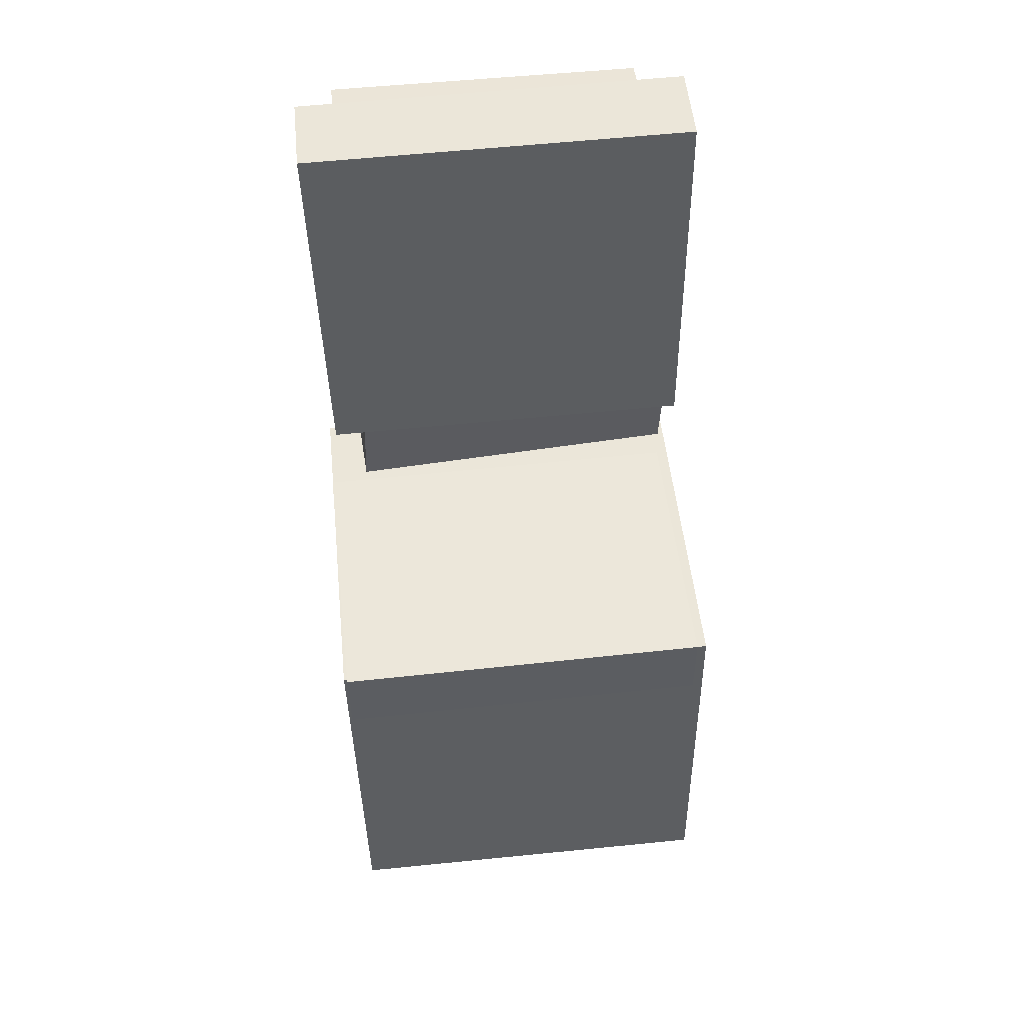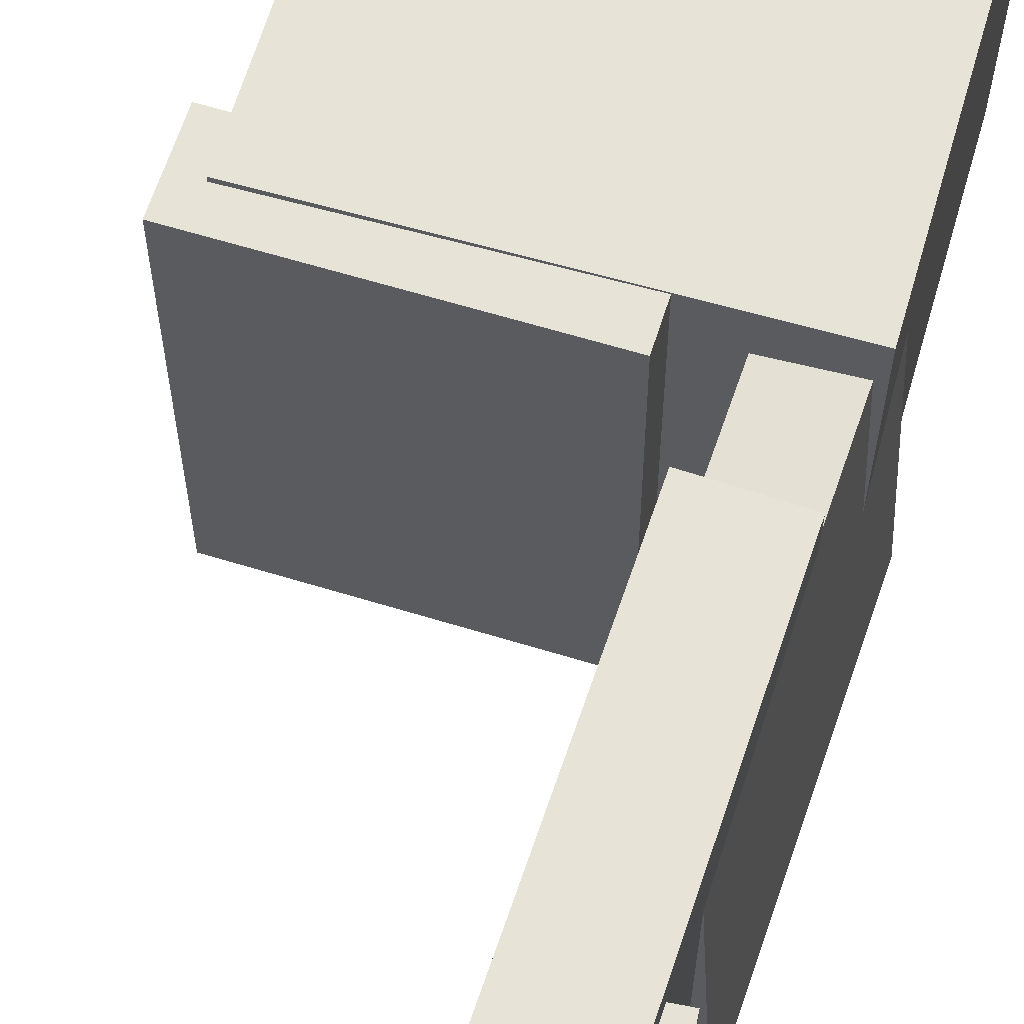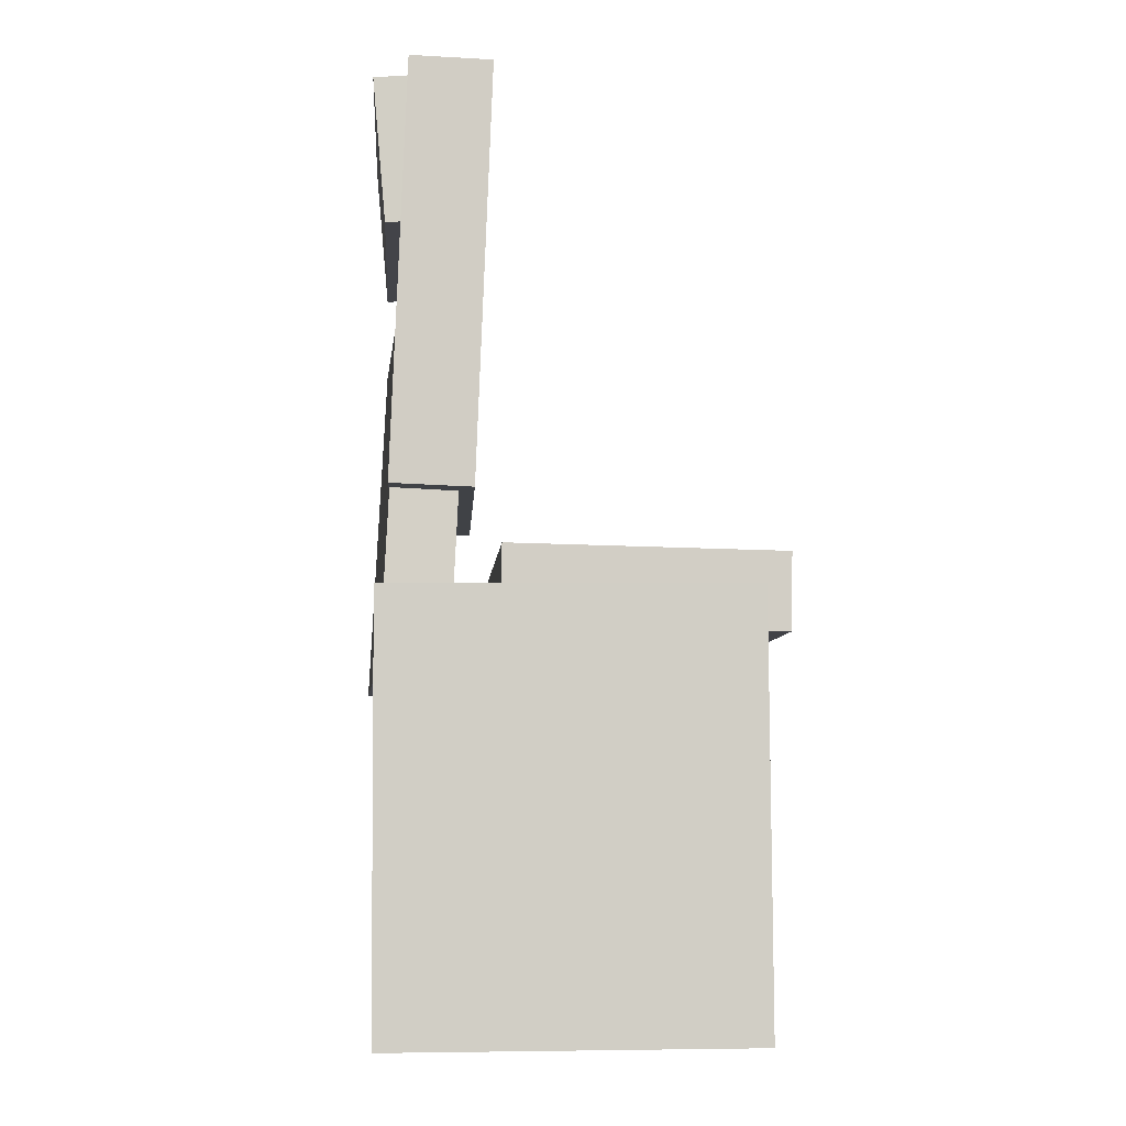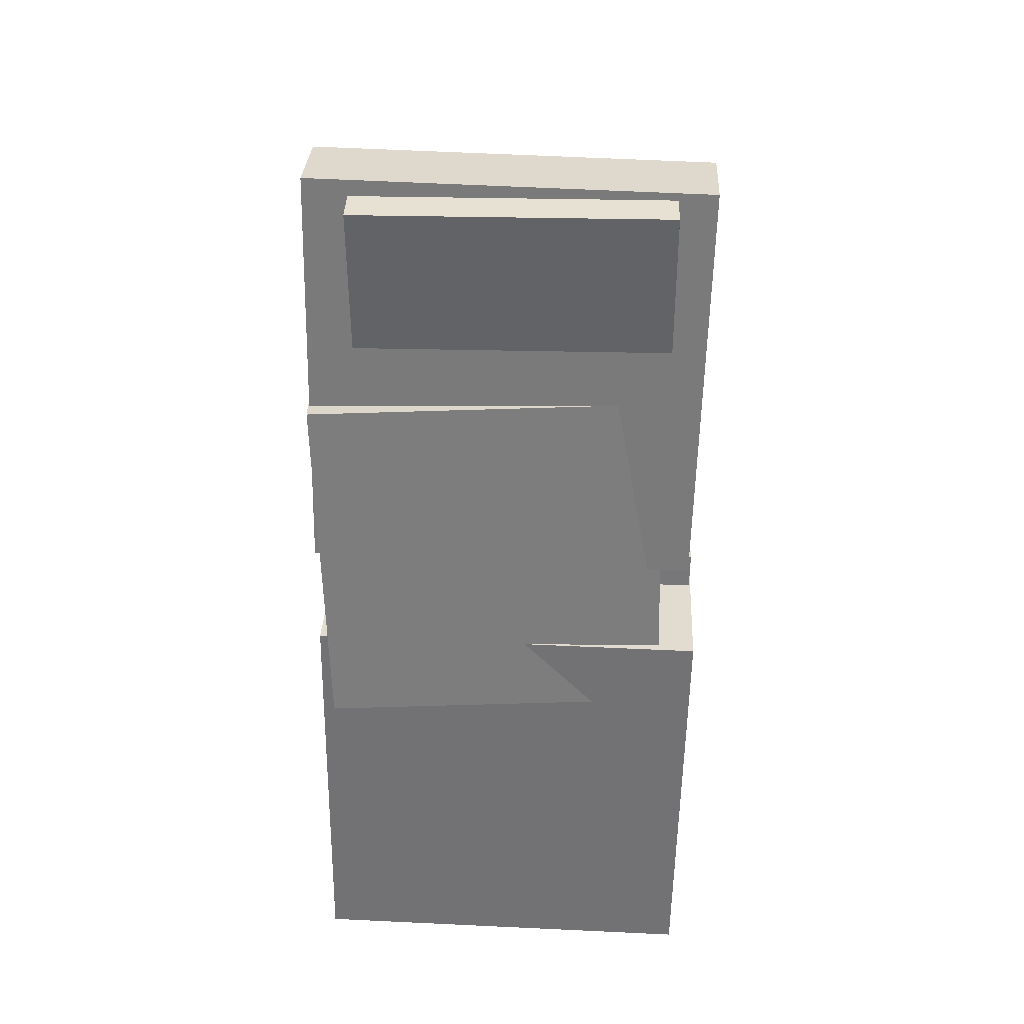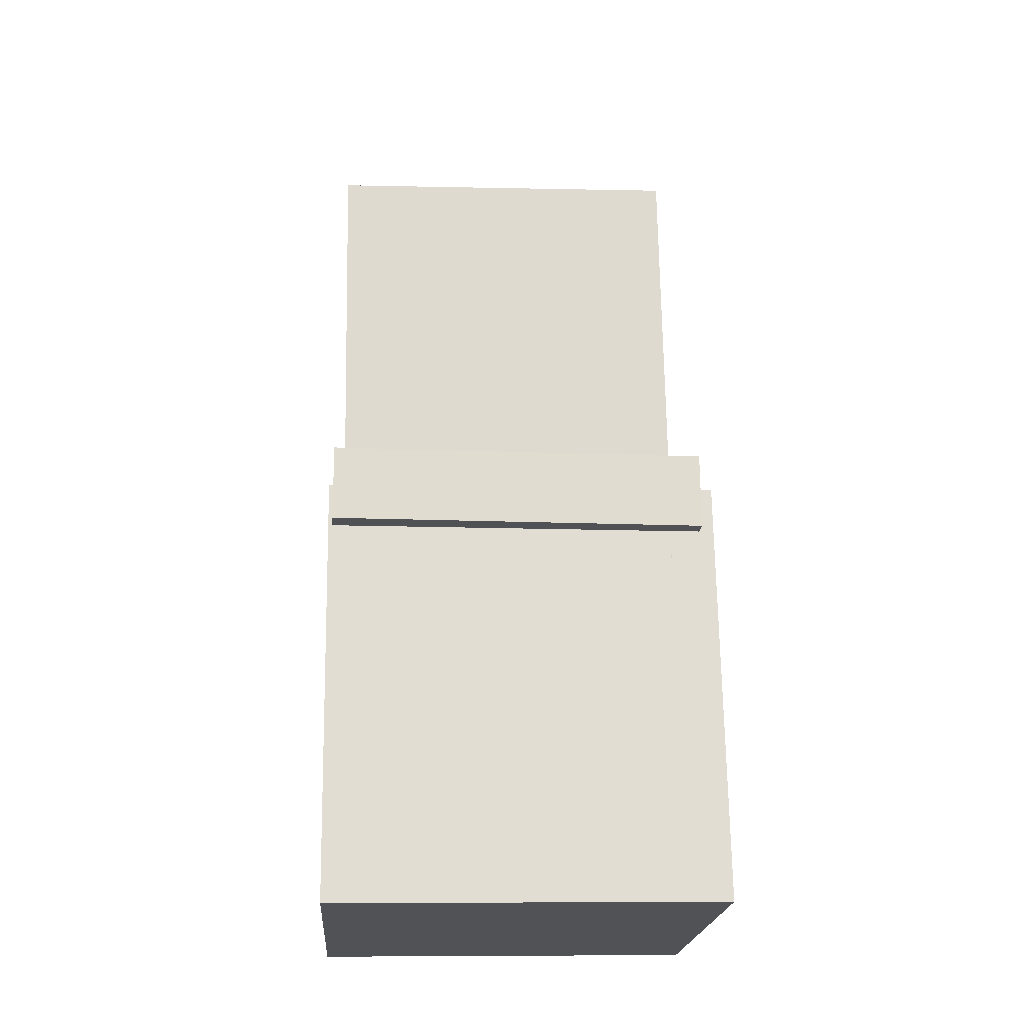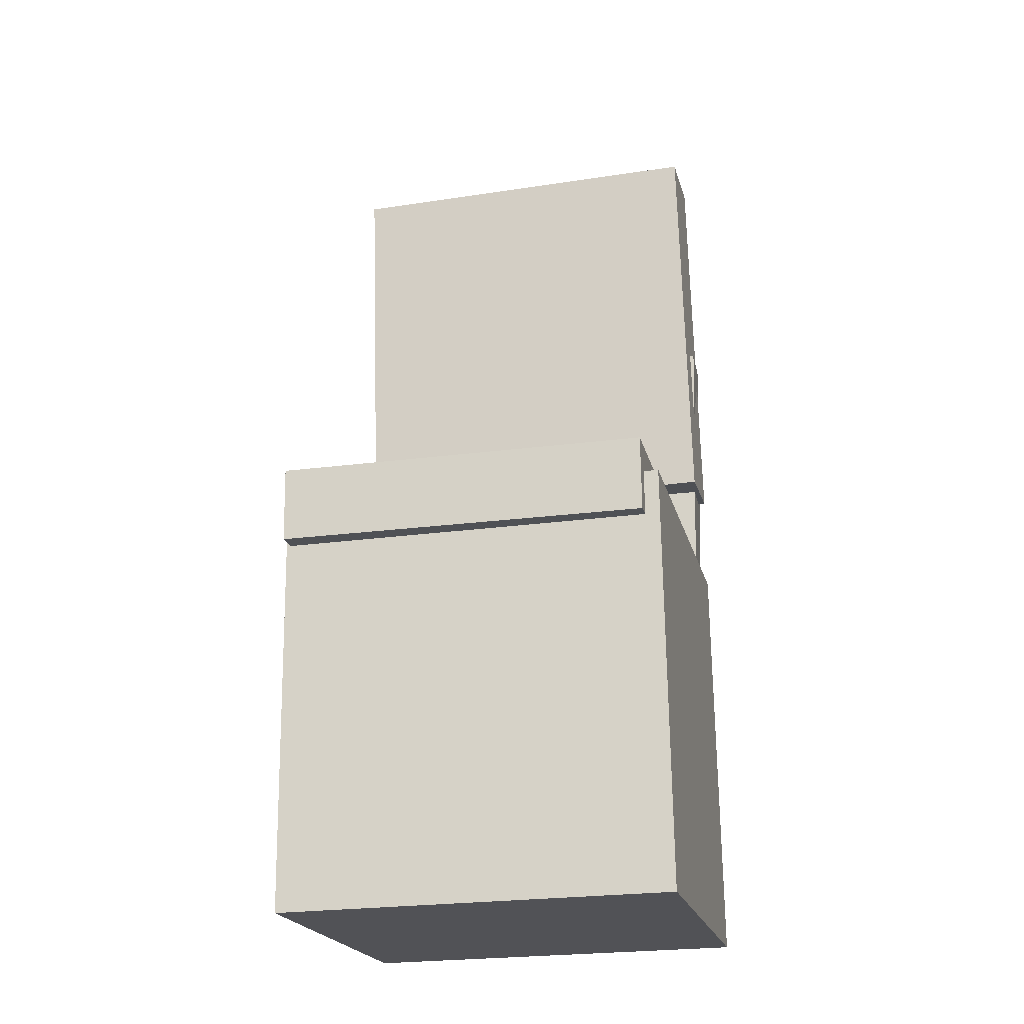
<metadata>
{"format":"obj","ext":"obj","renderer":"f3d","projection":"perspective","resolution":1024,"background":"white","views":[{"elev":51.1,"azim":83.7,"up":"+Y"},{"elev":62.8,"azim":-163.7,"up":"+Z"},{"elev":-7.2,"azim":-4.0,"up":"+Y"},{"elev":33.7,"azim":-87.6,"up":"+Y"},{"elev":-20.7,"azim":85.4,"up":"+Y"},{"elev":-20.8,"azim":102.9,"up":"+Y"}]}
</metadata>
<code>
v -0.1693 0.4139 -0.1287
v -0.1679 0.4143 0.1426
v -0.1385 0.4166 -0.1289
v -0.137 0.4171 0.1424
v -0.1578 0.2855 -0.1286
v -0.1563 0.286 0.1428
v -0.127 0.2883 -0.1288
v -0.1255 0.2888 0.1426
f 1.0 7.0 5.0
f 1.0 3.0 7.0
f 1.0 4.0 3.0
f 1.0 2.0 4.0
f 3.0 8.0 7.0
f 3.0 4.0 8.0
f 5.0 7.0 8.0
f 5.0 8.0 6.0
f 1.0 5.0 6.0
f 1.0 6.0 2.0
f 2.0 6.0 8.0
f 2.0 8.0 4.0
v -0.05969 -0.05762 -0.1572
v -0.05816 -0.06045 0.1763
v -0.05838 0.009702 -0.1566
v -0.05684 0.006868 0.1769
v 0.1819 -0.06233 -0.1583
v 0.1834 -0.06516 0.1751
v 0.1832 0.00499 -0.1578
v 0.1847 0.002157 0.1757
f 9.0 15.0 13.0
f 9.0 11.0 15.0
f 9.0 12.0 11.0
f 9.0 10.0 12.0
f 11.0 16.0 15.0
f 11.0 12.0 16.0
f 13.0 15.0 16.0
f 13.0 16.0 14.0
f 9.0 13.0 14.0
f 9.0 14.0 10.0
f 10.0 14.0 16.0
f 10.0 16.0 12.0
v -0.06124 0.4269 -0.1666
v -0.06534 0.4201 0.1762
v -0.07506 0.0611 -0.1741
v -0.07916 0.05427 0.1688
v -0.1333 0.4296 -0.1674
v -0.1374 0.4228 0.1754
v -0.1471 0.06384 -0.1749
v -0.1512 0.057 0.168
f 17.0 23.0 21.0
f 17.0 19.0 23.0
f 17.0 20.0 19.0
f 17.0 18.0 20.0
f 19.0 24.0 23.0
f 19.0 20.0 24.0
f 21.0 23.0 24.0
f 21.0 24.0 22.0
f 17.0 21.0 22.0
f 17.0 22.0 18.0
f 18.0 22.0 24.0
f 18.0 24.0 20.0
v 0.1282 -0.3909 -0.1407
v 0.1298 -0.08547 -0.1457
v 0.1644 -0.3909 -0.1275
v 0.1659 -0.08544 -0.1325
v 0.1176 -0.3904 -0.1118
v 0.1192 -0.08494 -0.1168
v 0.1538 -0.3904 -0.09854
v 0.1553 -0.08491 -0.1035
f 25.0 31.0 29.0
f 25.0 27.0 31.0
f 25.0 28.0 27.0
f 25.0 26.0 28.0
f 27.0 32.0 31.0
f 27.0 28.0 32.0
f 29.0 31.0 32.0
f 29.0 32.0 30.0
f 25.0 29.0 30.0
f 25.0 30.0 26.0
f 26.0 30.0 32.0
f 26.0 32.0 28.0
v -0.1578 0.2188 -0.172
v -0.142 0.2273 0.1374
v -0.09955 0.2159 -0.1749
v -0.08379 0.2244 0.1345
v -0.173 -0.09904 -0.1625
v -0.1573 -0.09052 0.1469
v -0.1148 -0.1019 -0.1654
v -0.09903 -0.0934 0.1441
f 33.0 39.0 37.0
f 33.0 35.0 39.0
f 33.0 36.0 35.0
f 33.0 34.0 36.0
f 35.0 40.0 39.0
f 35.0 36.0 40.0
f 37.0 39.0 40.0
f 37.0 40.0 38.0
f 33.0 37.0 38.0
f 33.0 38.0 34.0
f 34.0 38.0 40.0
f 34.0 40.0 36.0
v -0.1617 -0.02751 0.177
v -0.1594 -0.4046 0.1716
v 0.1629 -0.0256 0.1796
v 0.1651 -0.4027 0.1742
v -0.1588 -0.0225 -0.1737
v -0.1566 -0.3996 -0.1791
v 0.1657 -0.02059 -0.1711
v 0.168 -0.3977 -0.1764
f 41.0 47.0 45.0
f 41.0 43.0 47.0
f 41.0 44.0 43.0
f 41.0 42.0 44.0
f 43.0 48.0 47.0
f 43.0 44.0 48.0
f 45.0 47.0 48.0
f 45.0 48.0 46.0
f 41.0 45.0 46.0
f 41.0 46.0 42.0
f 42.0 46.0 48.0
f 42.0 48.0 44.0

</code>
